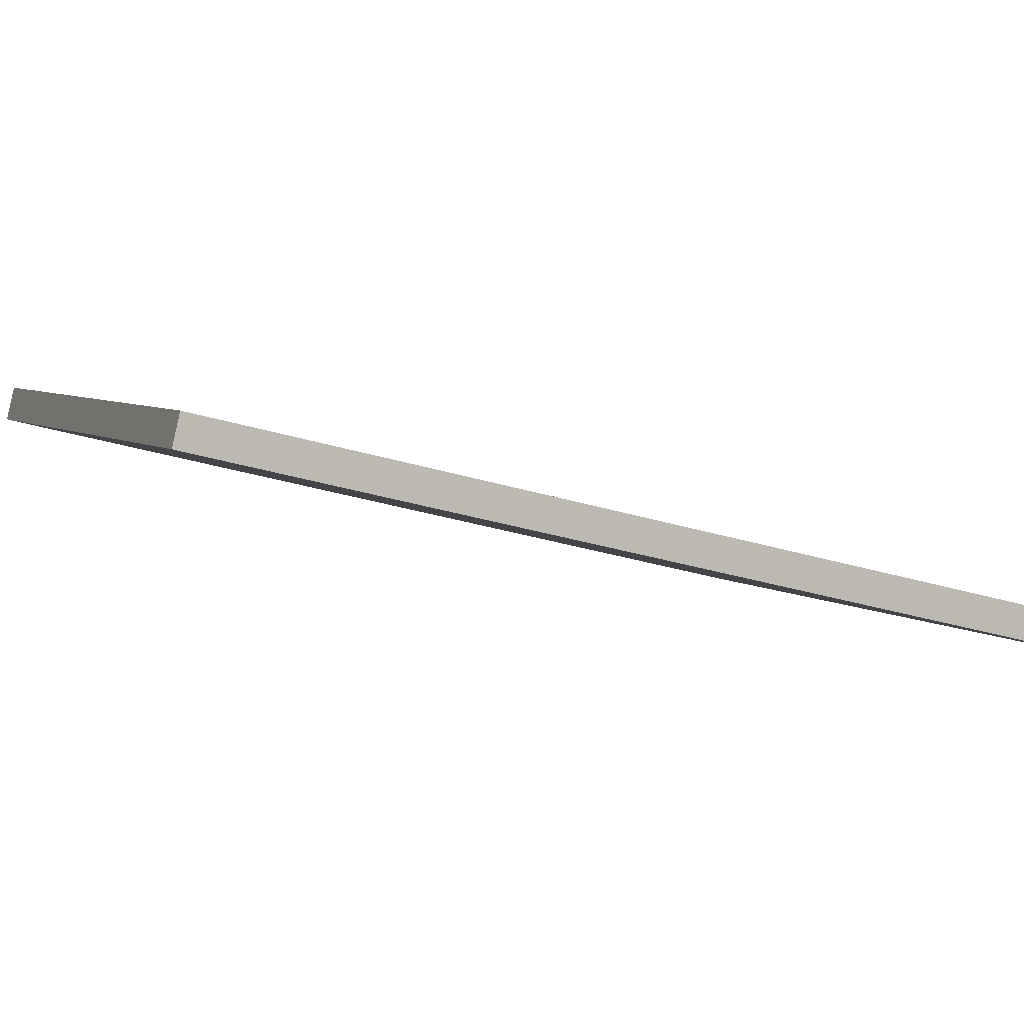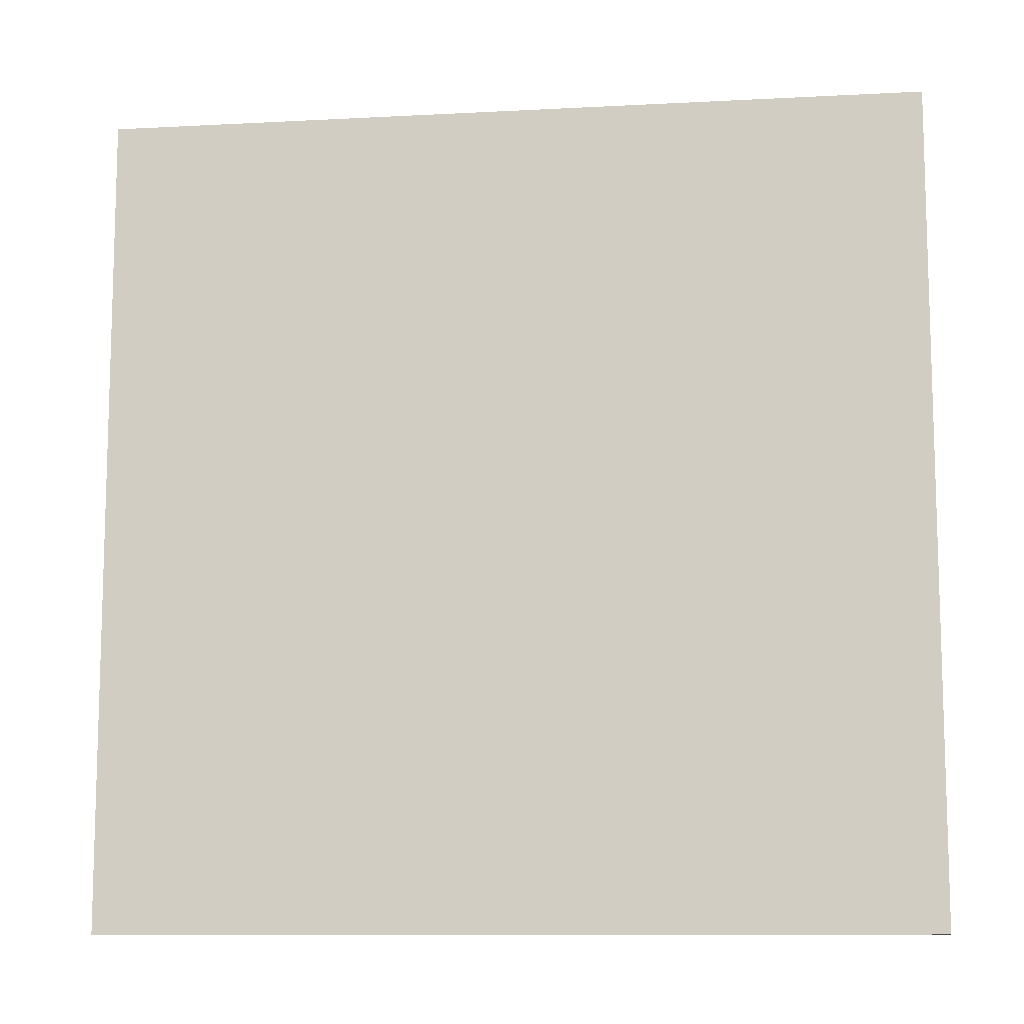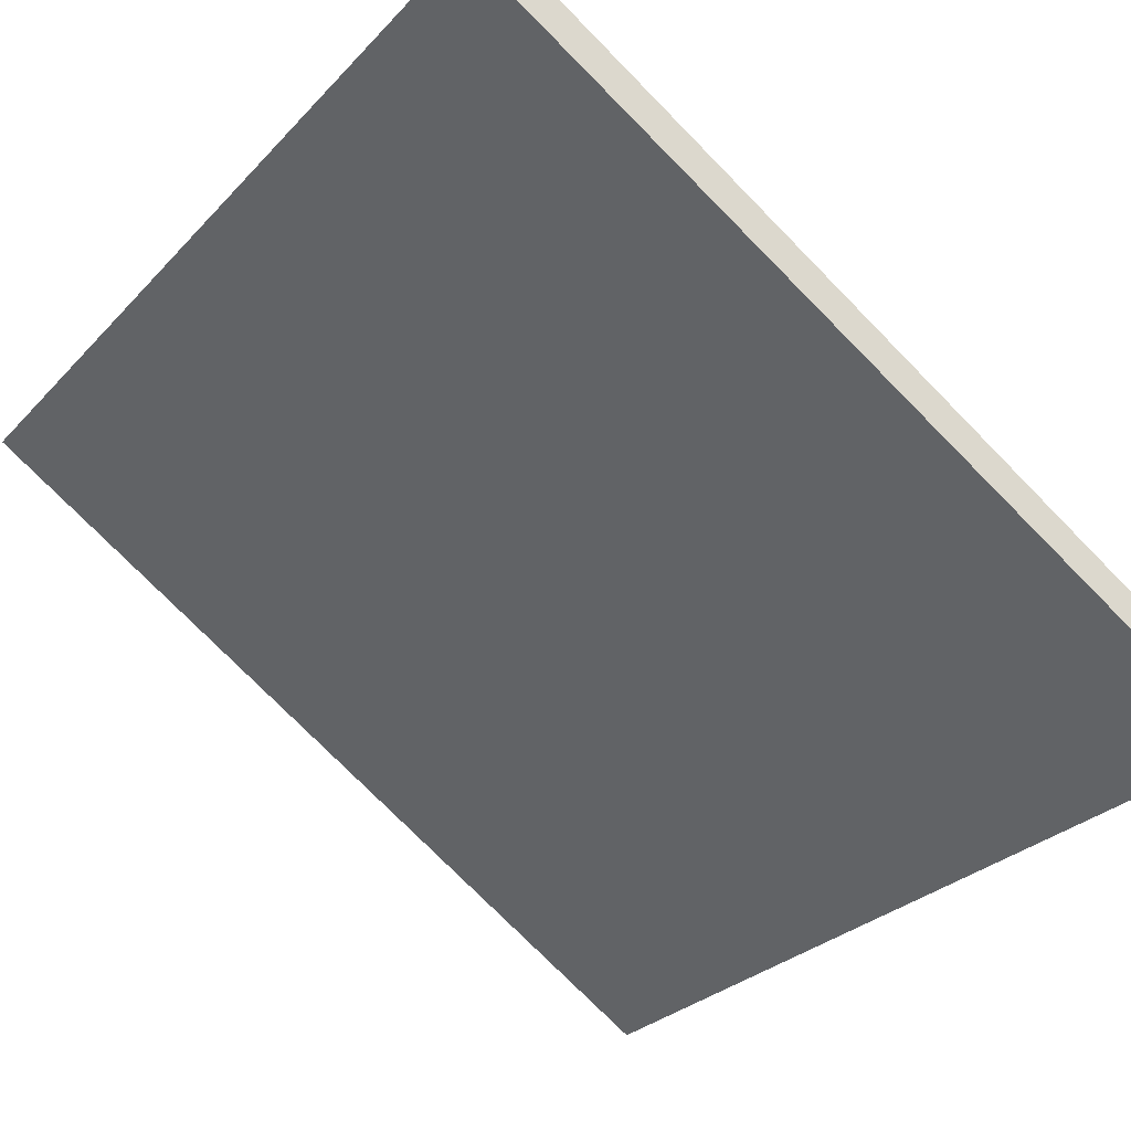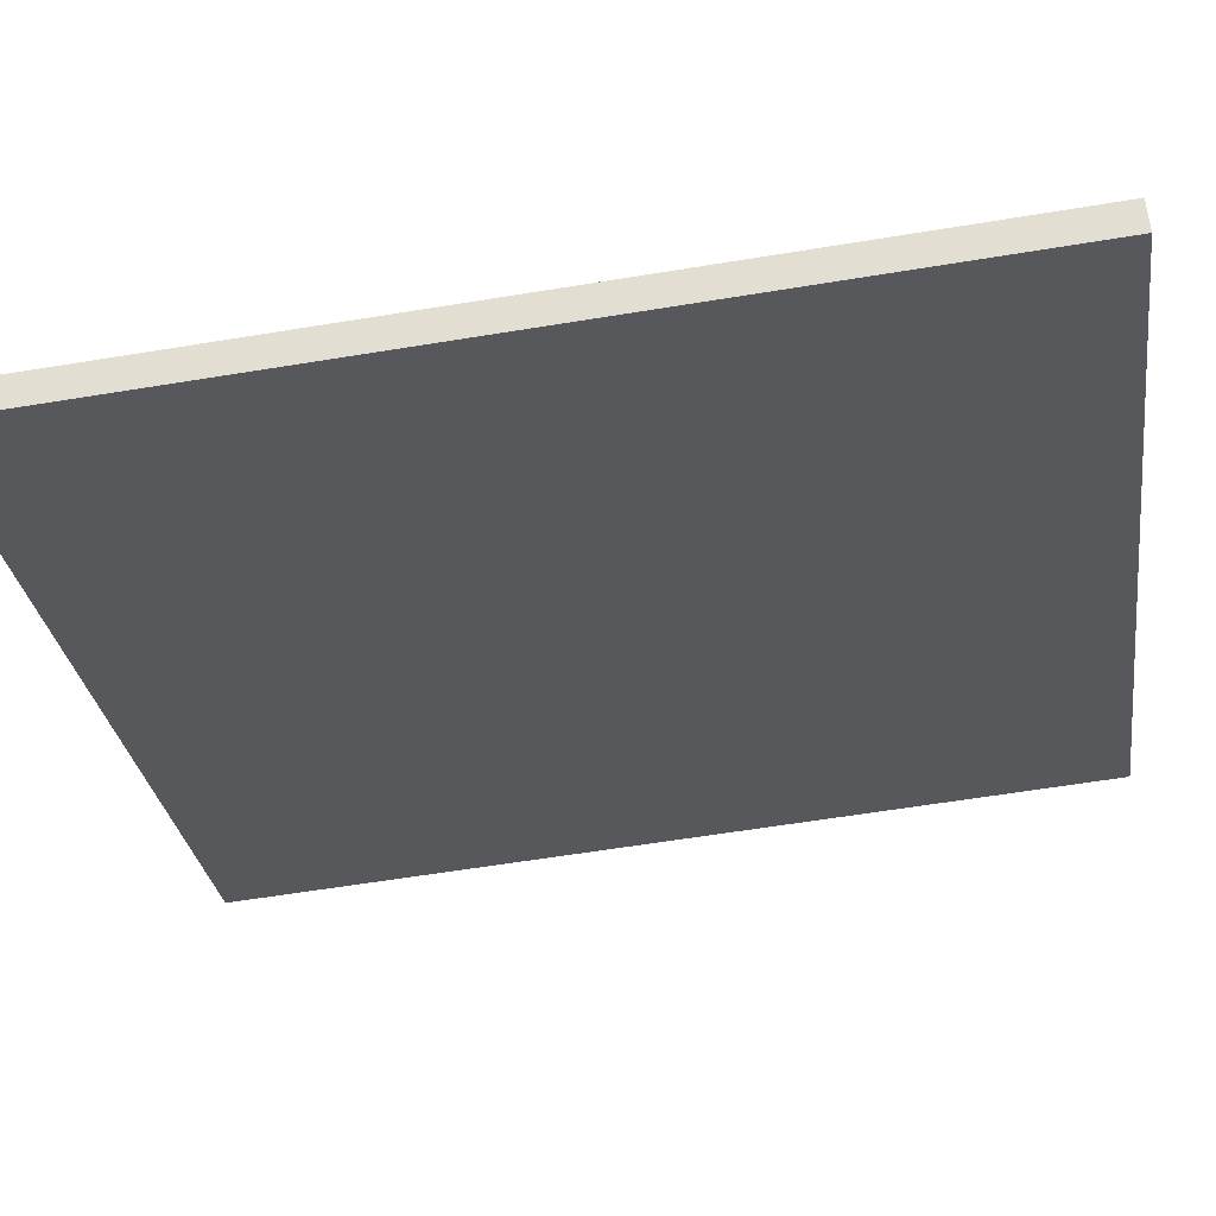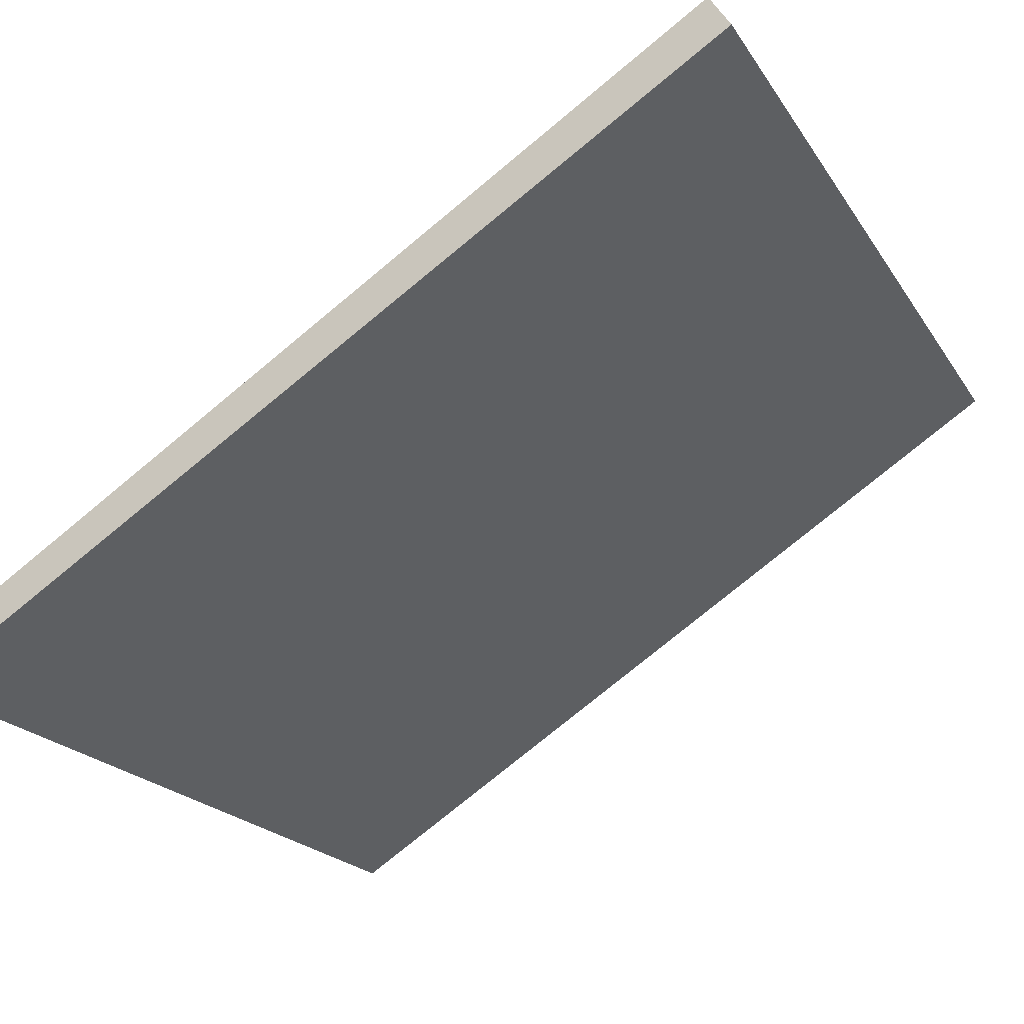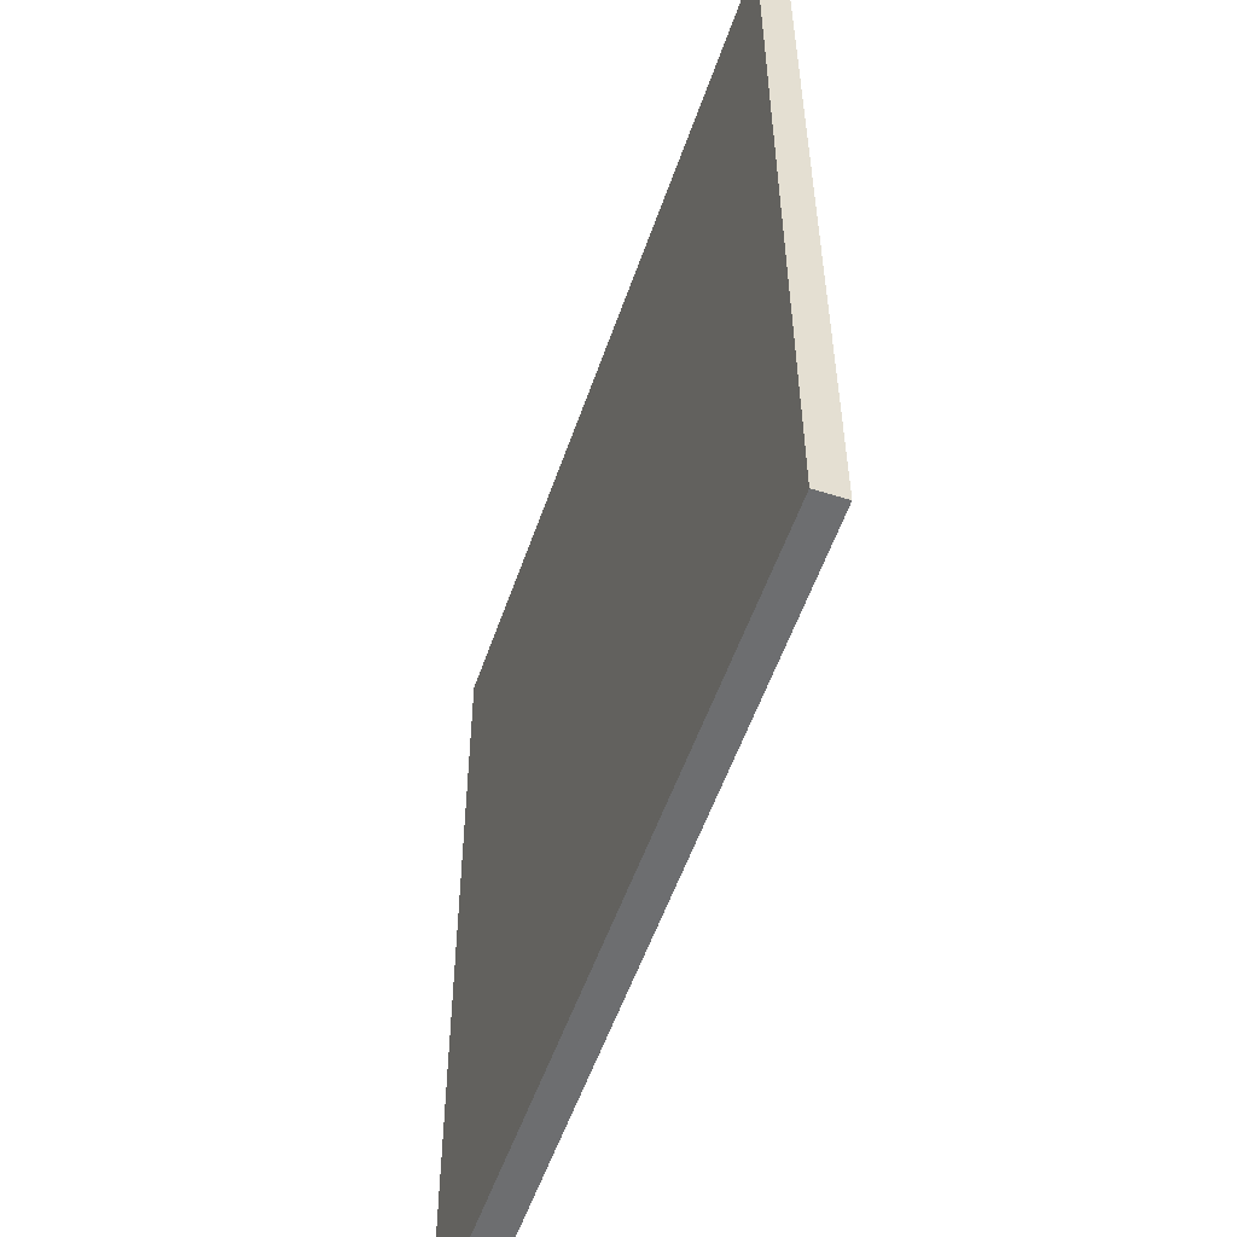
<metadata>
{"format":"obj","ext":"obj","renderer":"f3d","projection":"perspective","resolution":1024,"background":"white","views":[{"elev":-31.4,"azim":66.5,"up":"+Y"},{"elev":-10.7,"azim":-25.3,"up":"+Z"},{"elev":-27.7,"azim":-33.0,"up":"+Y"},{"elev":-61.9,"azim":99.4,"up":"+Y"},{"elev":-19.5,"azim":-157.2,"up":"+Y"},{"elev":-54.2,"azim":38.4,"up":"+Z"}]}
</metadata>
<code>
v -15.53 68.6 -3.741
v -15.53 68.6 3.741
v -15.39 68.82 -3.741
v -15.39 68.82 3.741
v -21.81 72.66 -3.741
v -21.81 72.66 3.741
v -21.65 72.91 -3.741
v -21.65 72.91 3.741
f 1 3 4
f 4 2 1
f 5 6 8
f 8 7 5
f 1 2 6
f 6 5 1
f 3 7 8
f 8 4 3
f 1 5 7
f 7 3 1
f 2 4 8
f 8 6 2

</code>
